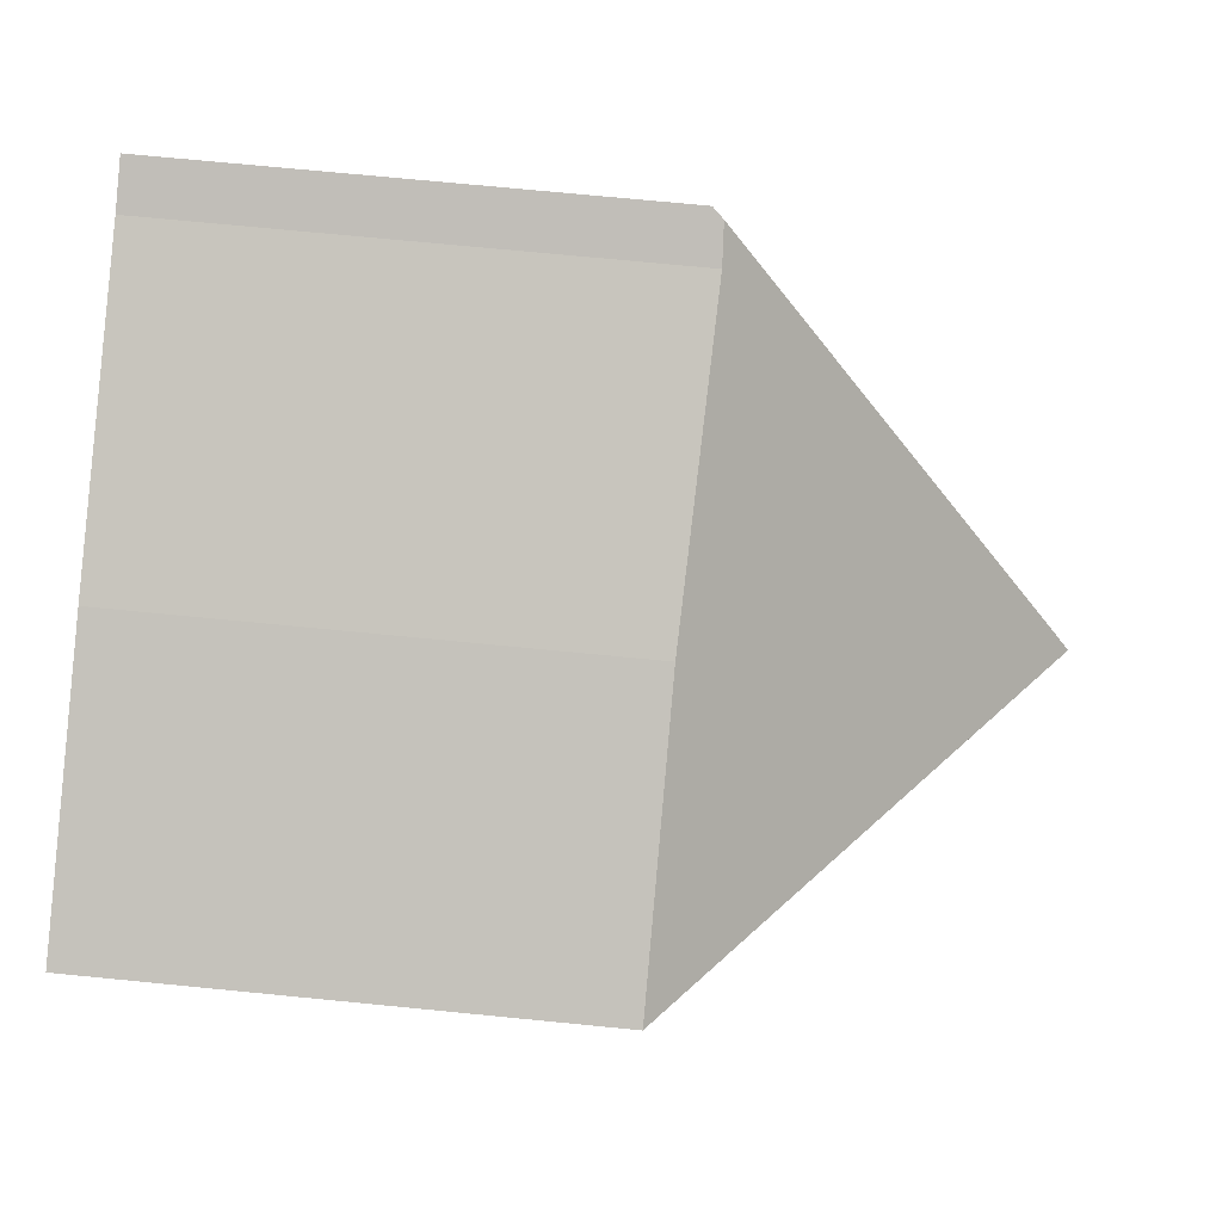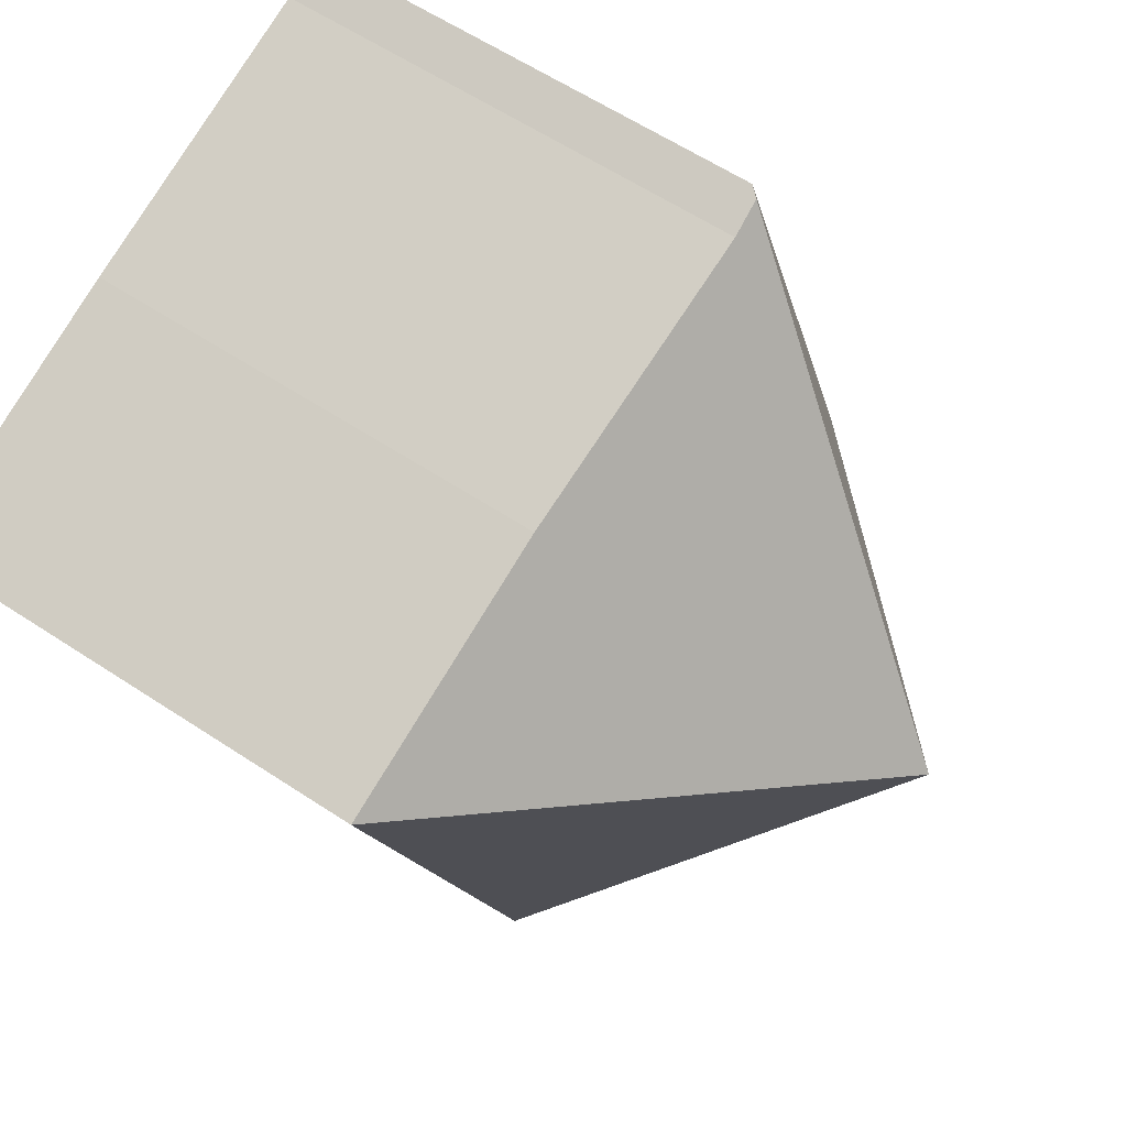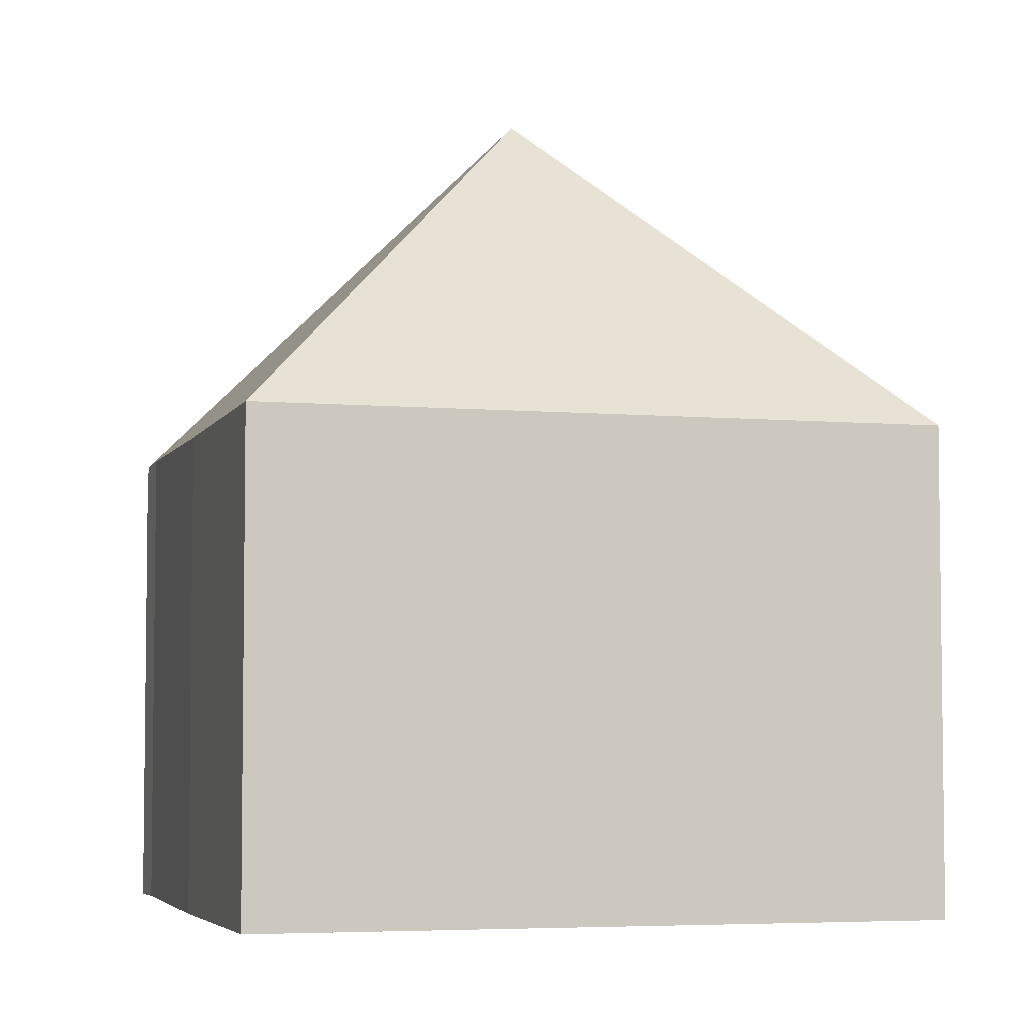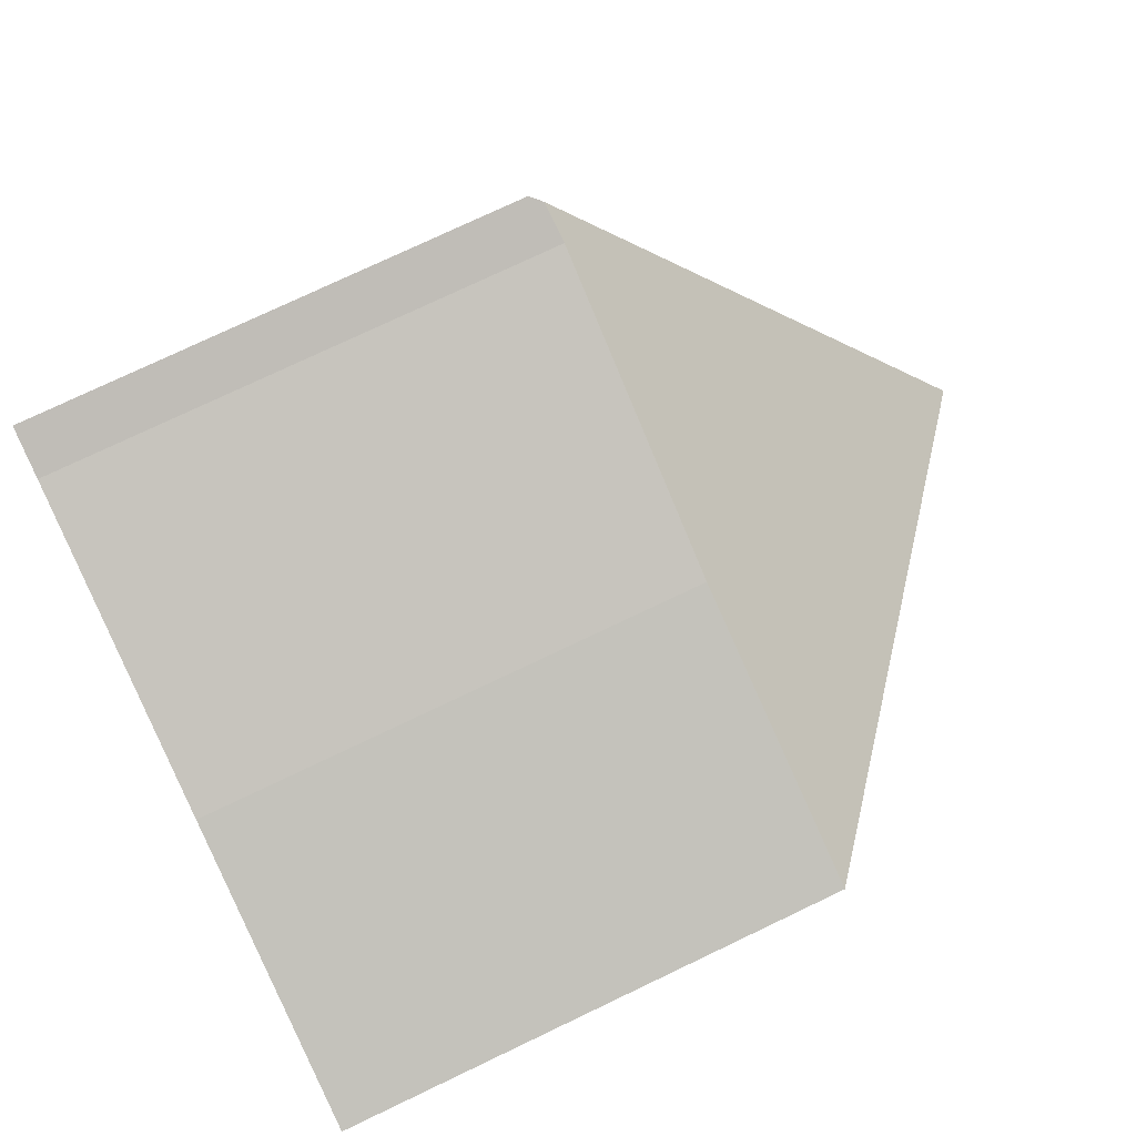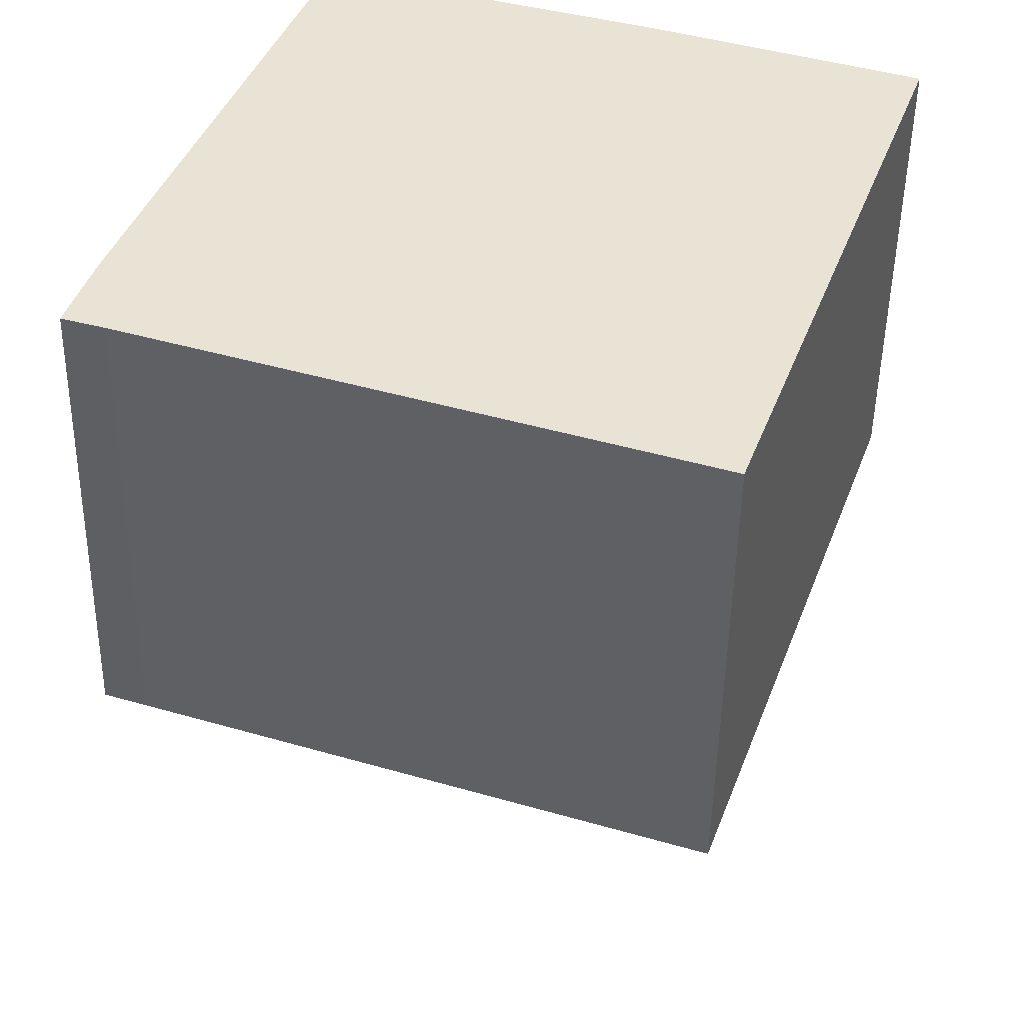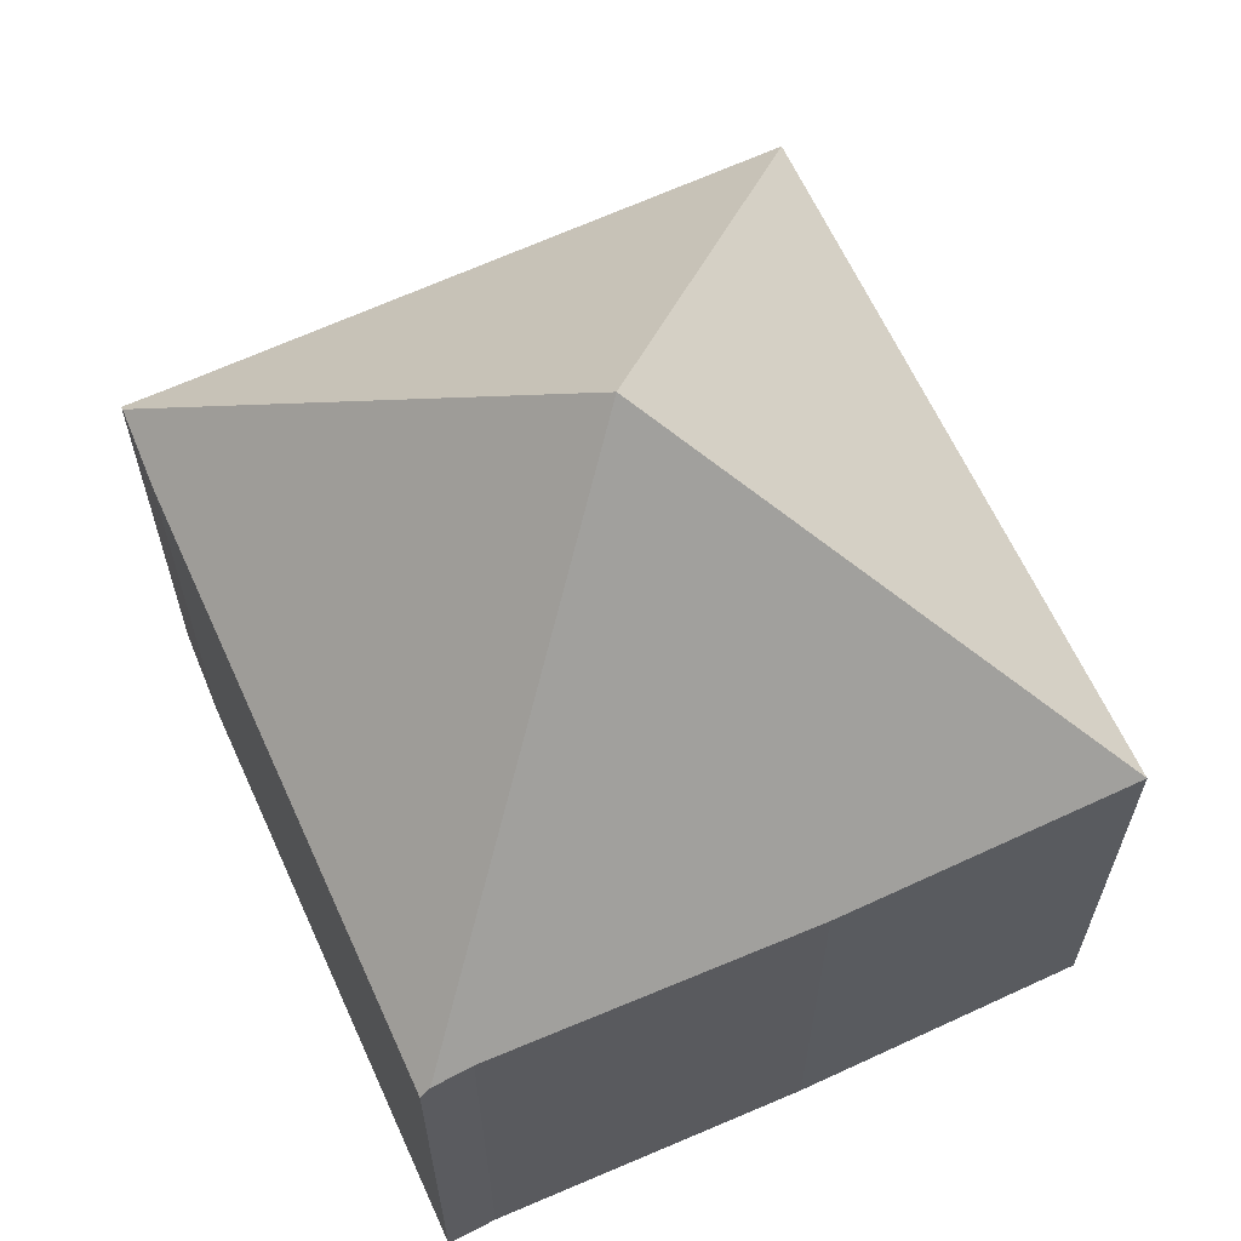
<metadata>
{"format":"obj","ext":"obj","renderer":"f3d","projection":"perspective","resolution":1024,"background":"white","views":[{"elev":71.9,"azim":95.6,"up":"+Z"},{"elev":59.9,"azim":124.2,"up":"+Z"},{"elev":-4.9,"azim":93.2,"up":"+Y"},{"elev":74.8,"azim":64.4,"up":"+Z"},{"elev":-49.4,"azim":-0.9,"up":"+Z"},{"elev":65.1,"azim":-5.8,"up":"+Y"}]}
</metadata>
<code>
v  5.984 11.92 3.171
v  8.048 6.897 7.718
v  12.06 6.917 6.315
v  3.733 7.012 9.085
v  3.212 6.984 9.294
v  8.788 6.92 -3.03
v  0.027 7.017 0.092
v  0.62 6.938 -0.195
v  0 6.92 4.237e-16
v  0.357 6.954 1.216
v  3.08 6.833 9.347
v  0.357 -7.446e-17 1.216
v  0 0 0
v  0.027 -5.633e-18 0.092
v  3.08 -5.723e-16 9.347
v  3.733 -5.563e-16 9.085
v  3.212 -5.691e-16 9.294
v  8.048 -4.726e-16 7.718
v  12.06 -3.867e-16 6.315
v  8.788 1.855e-16 -3.03
v  0.62 1.194e-17 -0.195
g defaultobject
f 1 2 3
f 2 1 4
f 4 1 5
f 1 3 6
f 7 8 9
f 8 7 1
f 8 1 6
f 10 1 7
f 1 10 11
f 1 11 5
f 9 10 7
f 10 9 12
f 12 9 13
f 12 13 14
f 12 11 10
f 11 12 15
f 5 16 4
f 16 5 11
f 16 11 15
f 16 15 17
f 16 2 4
f 2 16 18
f 2 19 3
f 19 2 18
f 3 20 6
f 20 3 19
f 21 9 8
f 9 21 13
f 6 21 8
f 21 6 20
f 12 17 15
f 17 12 16
f 16 12 18
f 18 12 19
f 19 12 20
f 20 12 14
f 20 14 21
f 21 14 13

</code>
